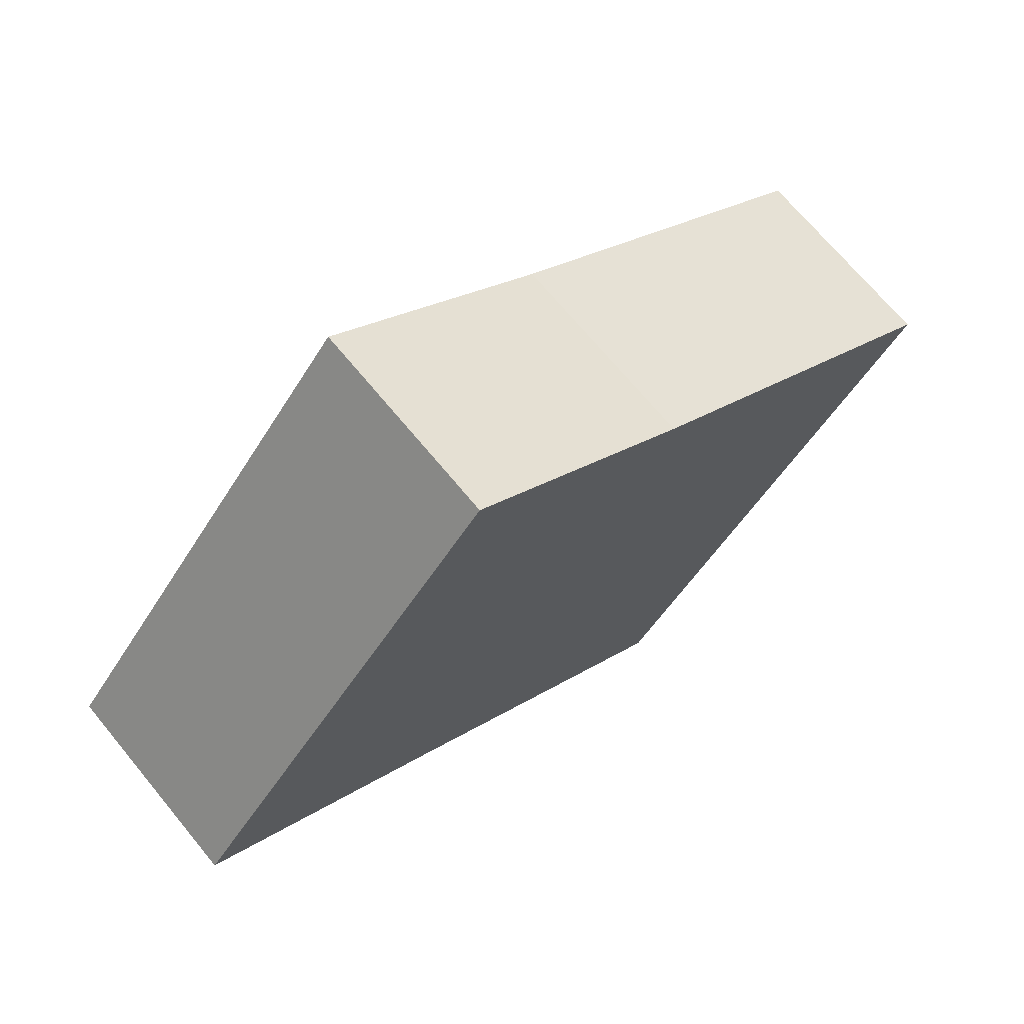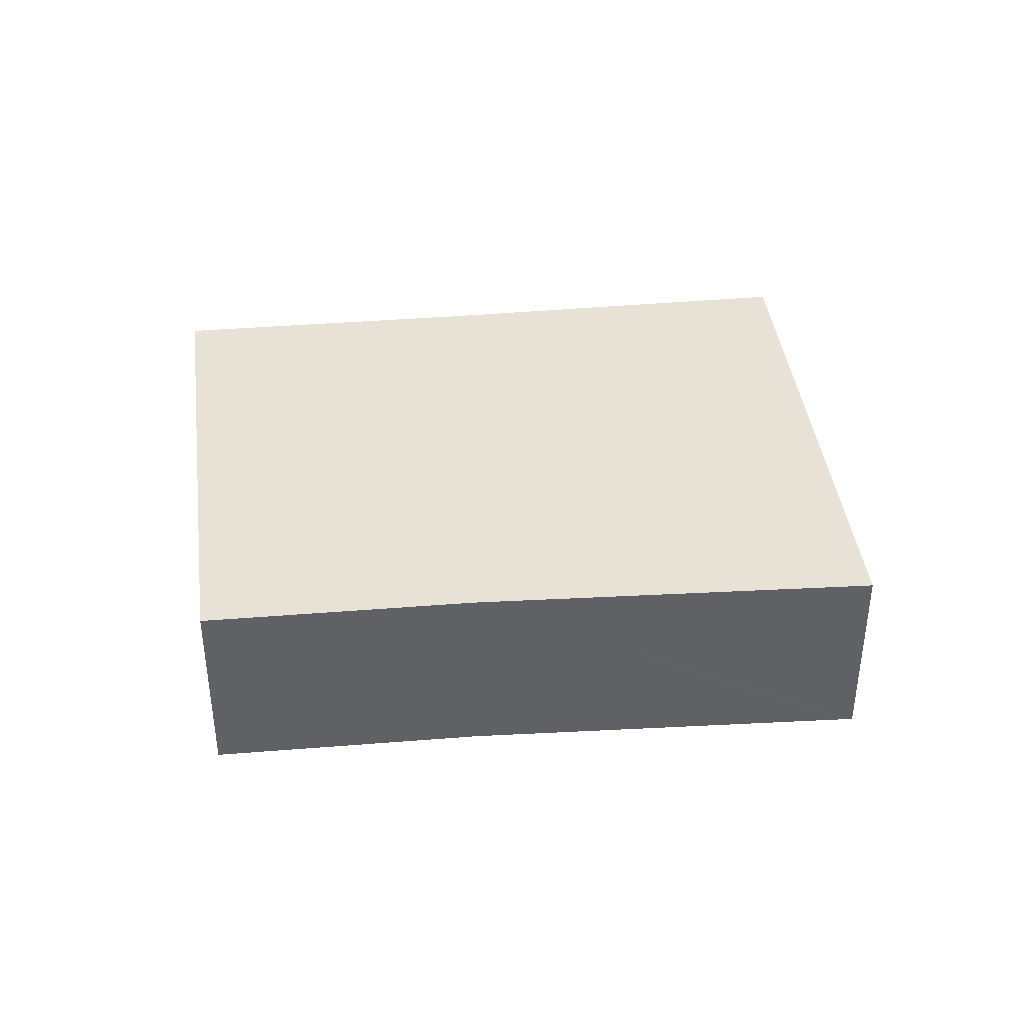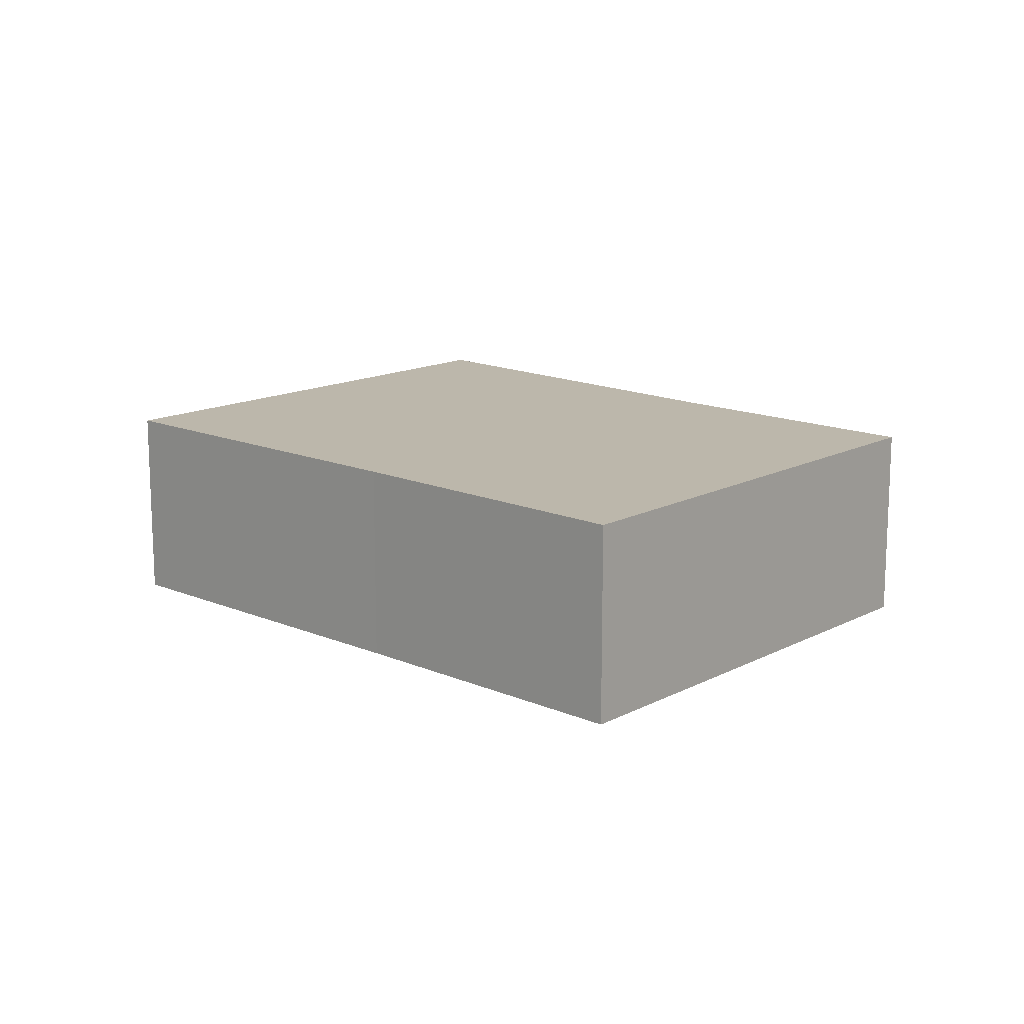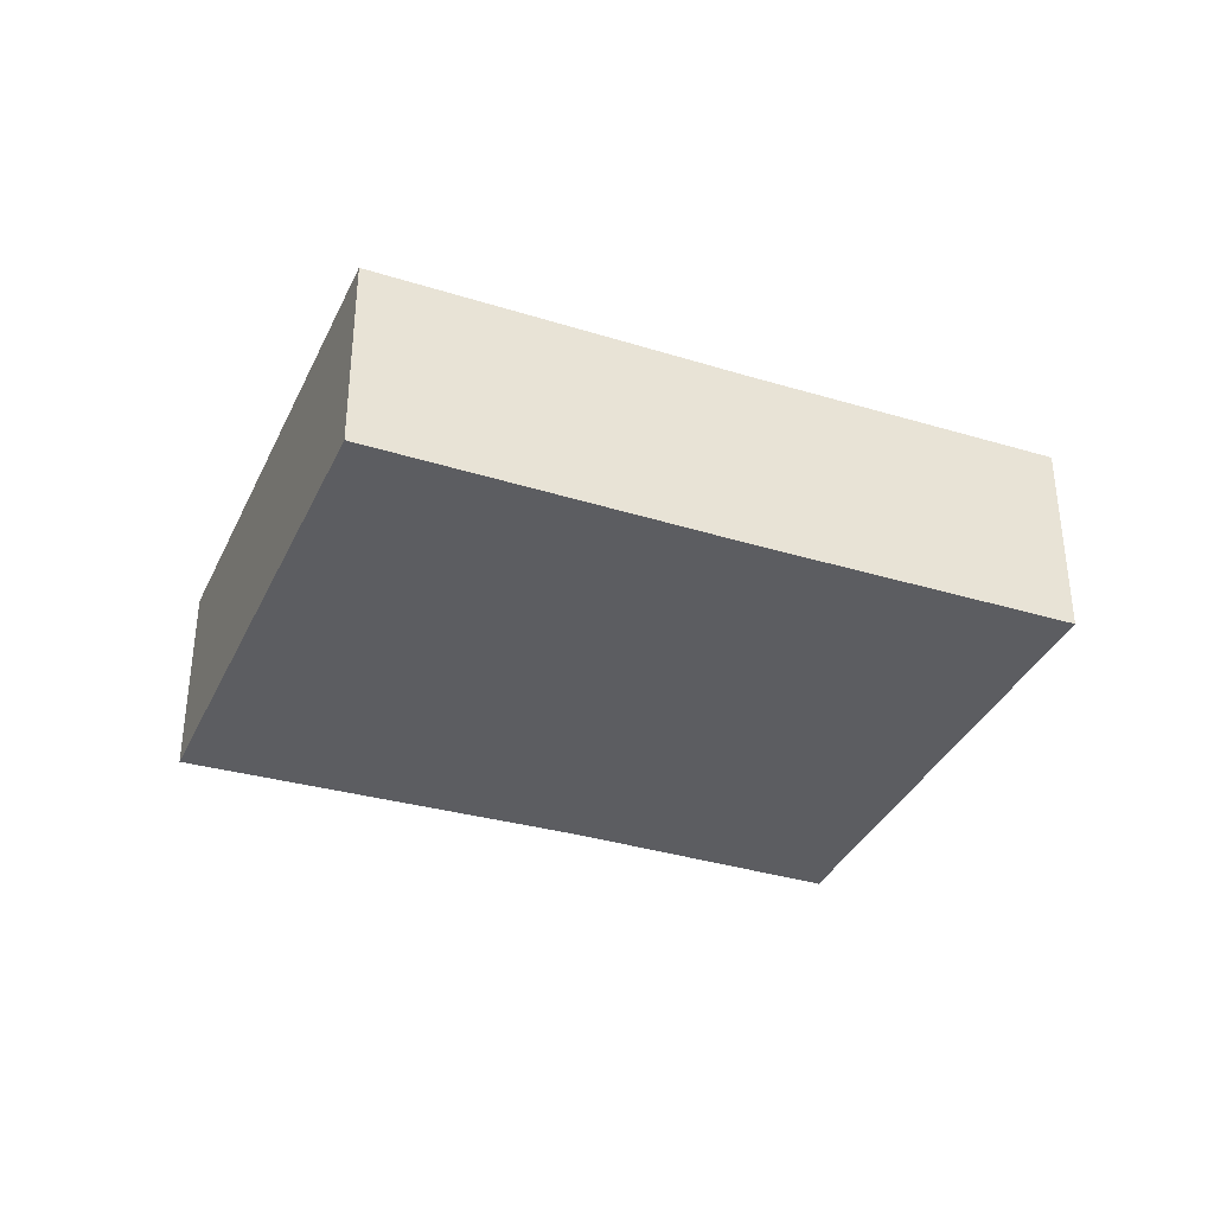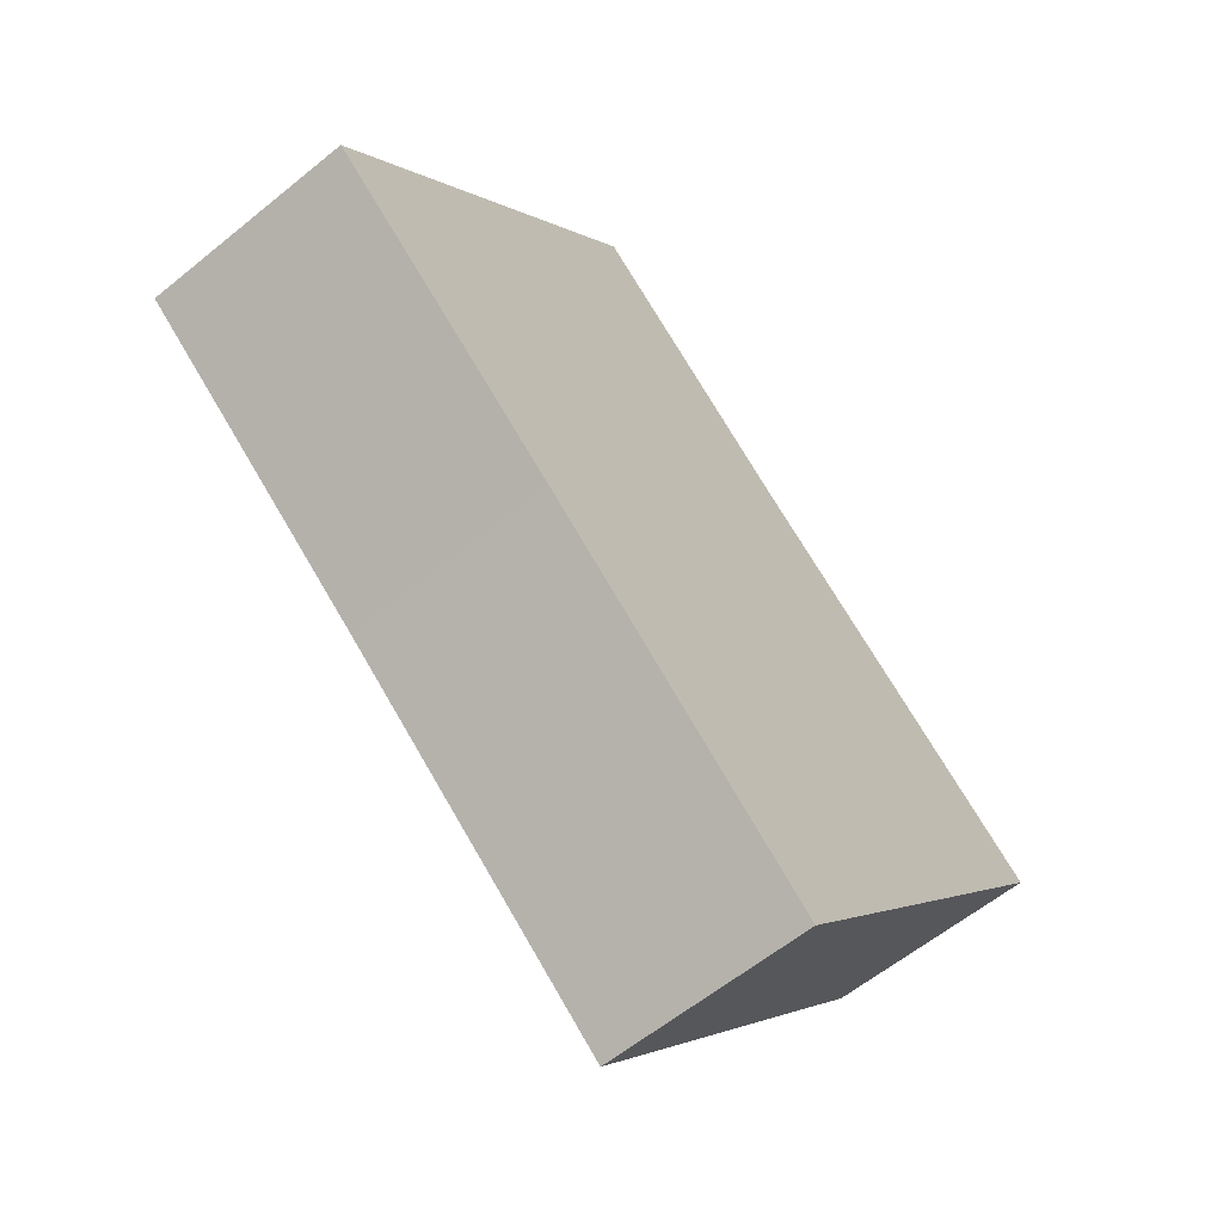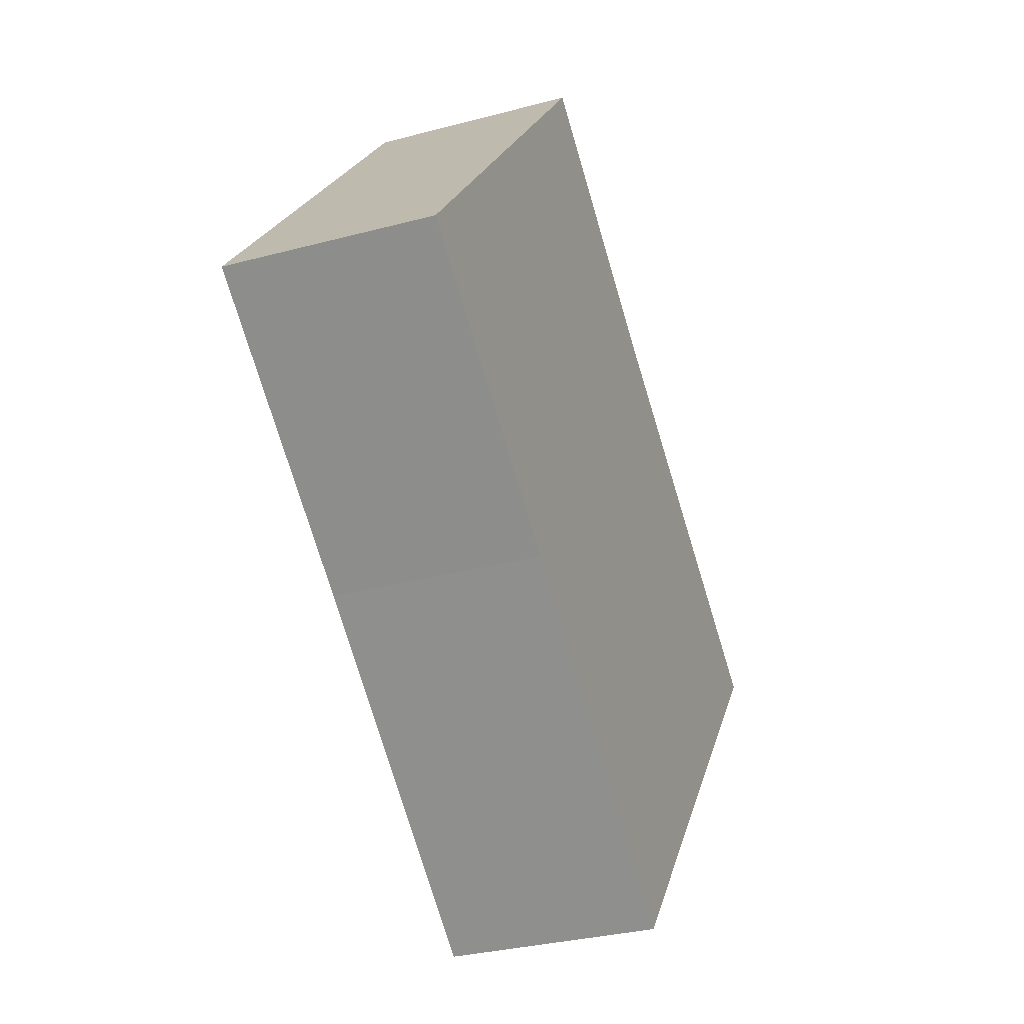
<metadata>
{"format":"obj","ext":"obj","renderer":"f3d","projection":"perspective","resolution":1024,"background":"white","views":[{"elev":69.8,"azim":-39.5,"up":"+Z"},{"elev":40.4,"azim":32.1,"up":"+Y"},{"elev":14.5,"azim":-99.0,"up":"+Y"},{"elev":-36.6,"azim":-163.7,"up":"+Y"},{"elev":-59.9,"azim":-50.1,"up":"+Z"},{"elev":-31.4,"azim":-69.2,"up":"+Z"}]}
</metadata>
<code>
v  1.695 0.703 -1.326
v  3.122 0.703 -0.061
v  1.937 0.703 -1.518
v  0.884 0.703 -0.683
v  0 0.703 4.305e-17
v  1.935 0.703 0.793
v  1.152 0.703 1.399
v  3.092 0.703 -0.039
v  3.122 3.735e-18 -0.061
v  3.092 2.388e-18 -0.039
v  1.935 -4.856e-17 0.793
v  1.152 -8.566e-17 1.399
v  1.937 9.295e-17 -1.518
v  1.695 8.119e-17 -1.326
v  0.884 4.182e-17 -0.683
v  0 0 0
g defaultobject
f 1 2 3
f 2 1 4
f 2 4 5
f 2 5 6
f 6 5 7
f 2 6 8
f 8 9 2
f 9 8 6
f 9 6 10
f 10 6 11
f 12 6 7
f 6 12 11
f 9 3 2
f 3 9 13
f 13 1 3
f 1 13 4
f 4 13 14
f 4 14 15
f 4 15 5
f 5 15 16
f 16 7 5
f 7 16 12
f 10 13 9
f 13 10 11
f 13 11 14
f 14 11 12
f 14 12 15
f 15 12 16

</code>
